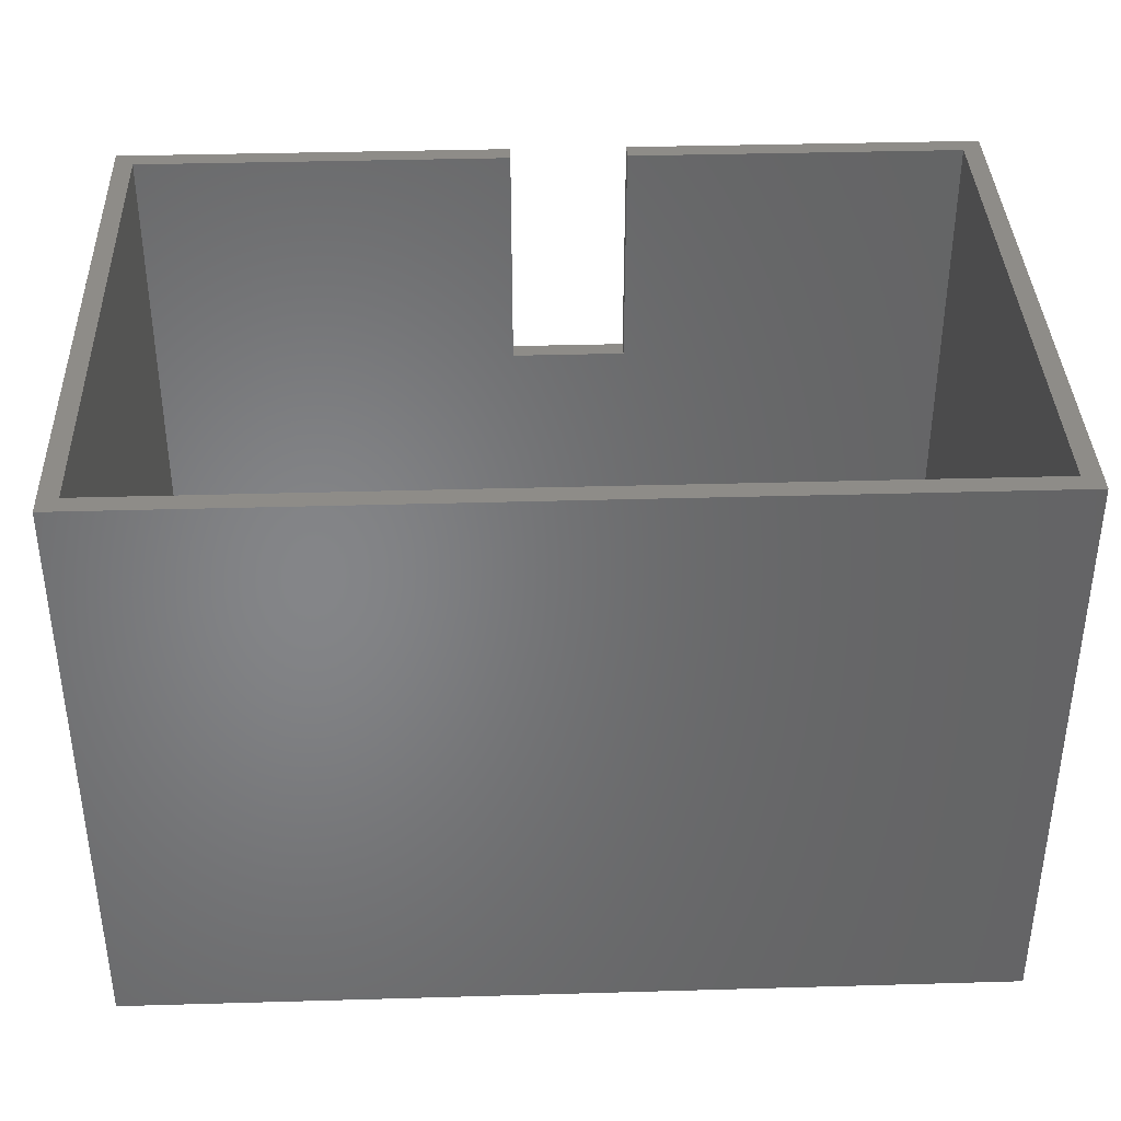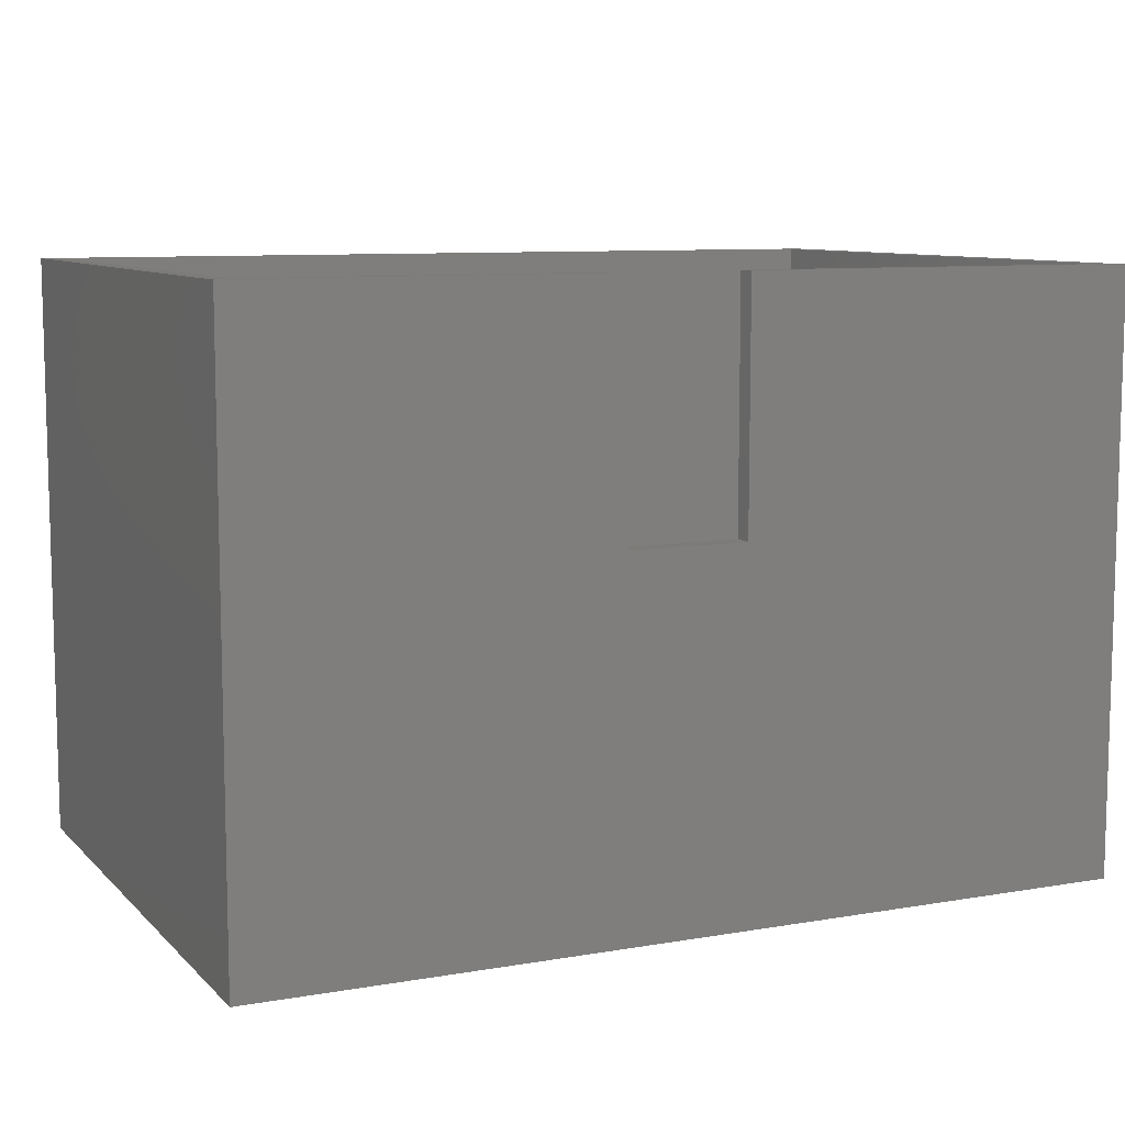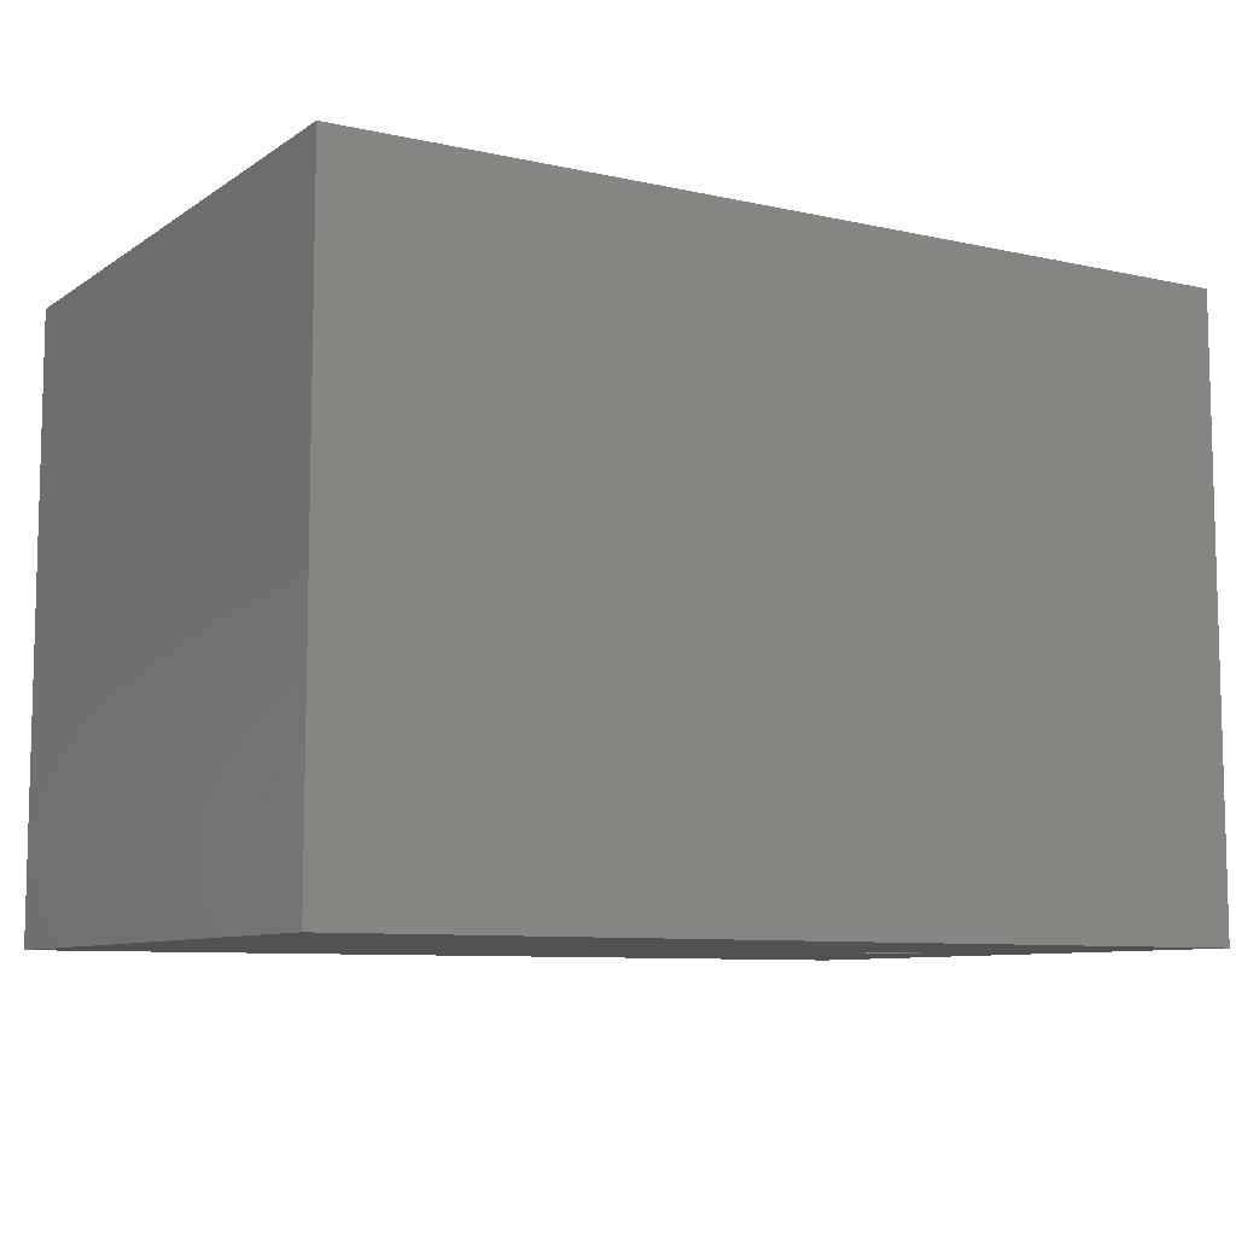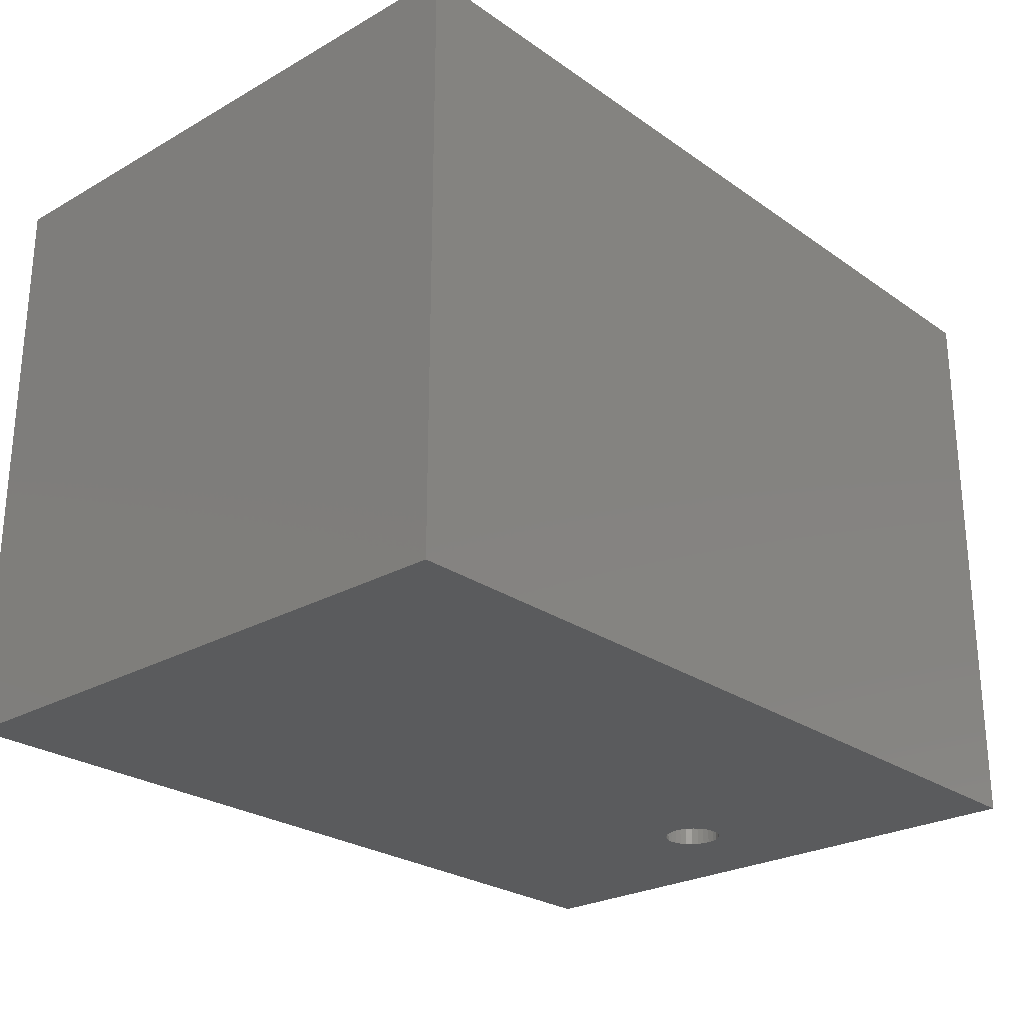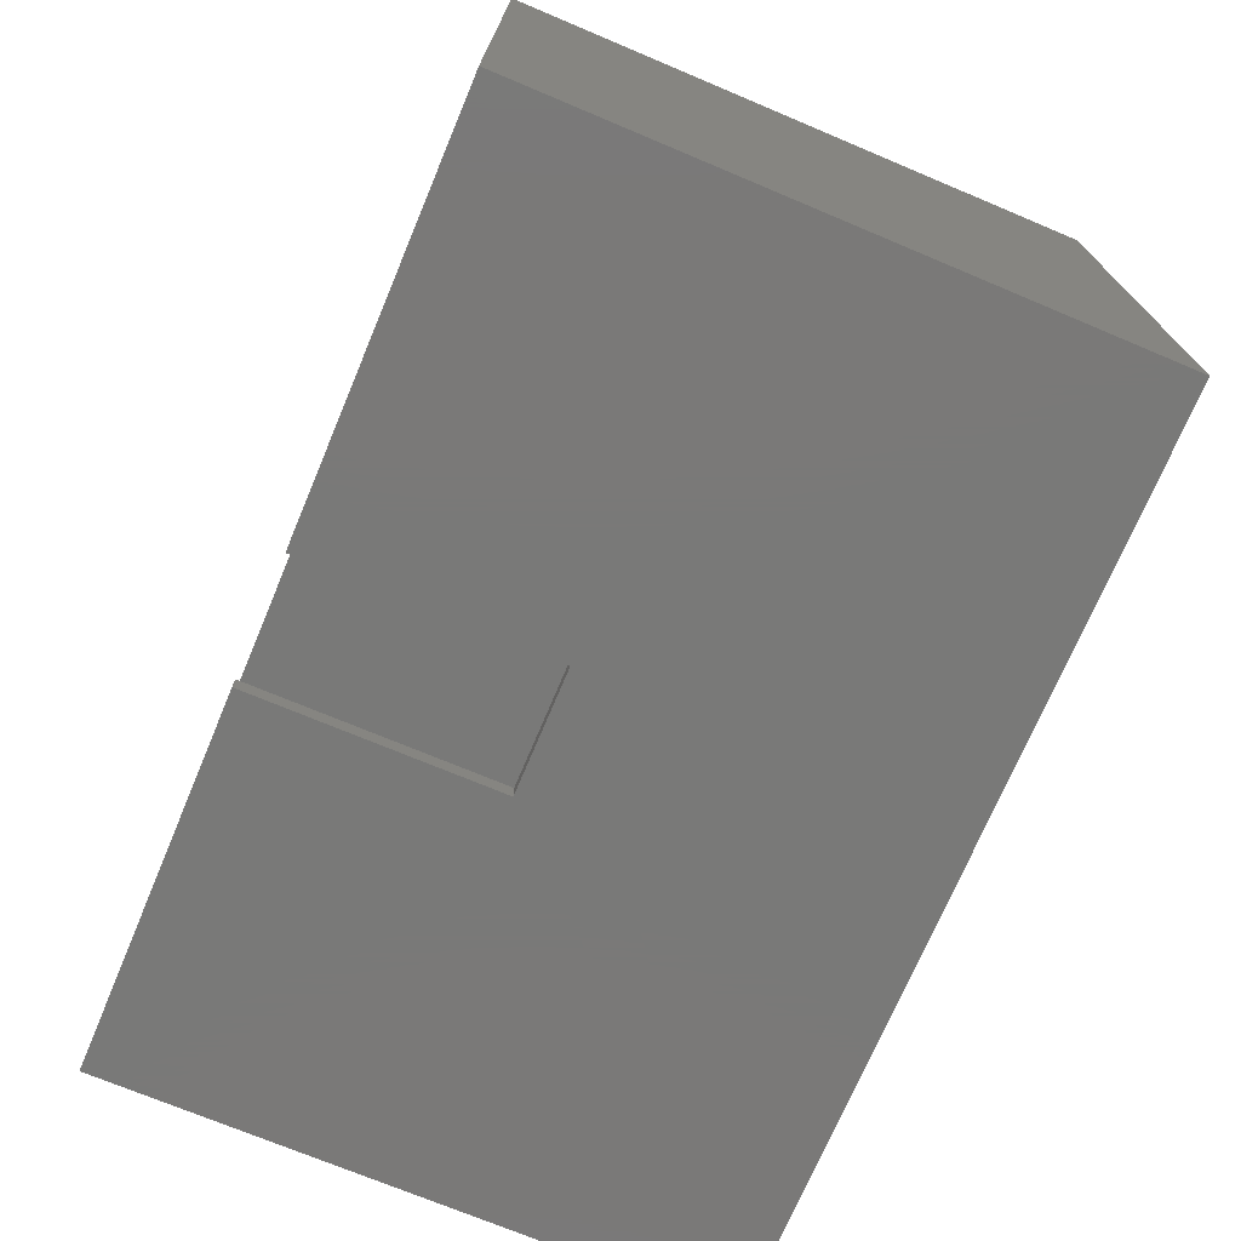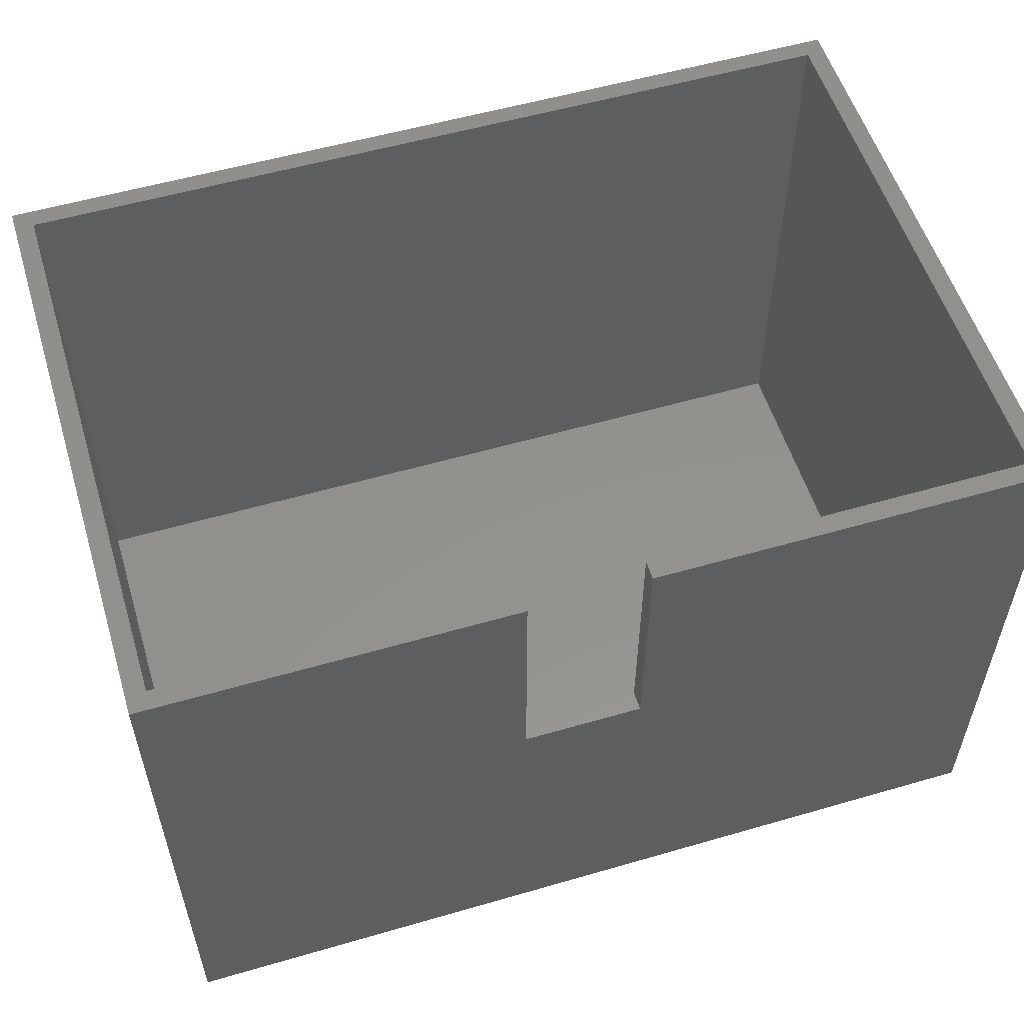
<metadata>
{"format":"stl","ext":"stl","renderer":"f3d","projection":"perspective","resolution":1024,"background":"white","views":[{"elev":37.7,"azim":177.9,"up":"+Z"},{"elev":9.0,"azim":-24.7,"up":"+Z"},{"elev":-8.6,"azim":149.1,"up":"+Z"},{"elev":-25.6,"azim":132.1,"up":"+Z"},{"elev":-72.2,"azim":67.2,"up":"+Y"},{"elev":55.3,"azim":-17.0,"up":"+Z"}]}
</metadata>
<code>
# stl→obj: 86 verts, 176 faces
v -1.6 -1.6 0
v -1.6 49.6 50
v -1.6 49.6 0
v -1.6 -1.6 50
v 72.6 49.6 50
v 71 48 50
v 72.6 -1.6 50
v -5.722e-07 48 50
v -5.722e-07 -5.722e-07 50
v 71 -5.722e-07 50
v 38.9 -1.6 50
v 38.9 -5.722e-07 50
v 28.9 -1.6 50
v 28.9 -5.722e-07 50
v 72.6 49.6 0
v 72.6 -1.6 0
v 71 0 0
v 12.44 23.44 0
v 12.5 24 0
v 12.25 22.92 0
v 11.95 22.44 0
v 11.56 22.05 0
v 0 0 0
v 11.08 21.75 0
v 10.56 21.56 0
v 10 21.5 0
v 9.444 21.56 0
v 7.563 23.44 0
v 7.5 24 0
v 7.748 22.92 0
v 8.045 22.44 0
v 8.441 22.05 0
v 8.915 21.75 0
v 71 -5.722e-07 0
v -5.722e-07 -5.722e-07 0
v -5.722e-07 48 0
v 12.44 24.56 0
v 12.25 25.08 0
v 11.95 25.56 0
v 11.56 25.95 0
v 0 48 0
v 11.08 26.25 0
v 10.56 26.44 0
v 10 26.5 0
v 9.444 26.44 0
v 8.915 26.25 0
v 7.563 24.56 0
v 7.748 25.08 0
v 8.045 25.56 0
v 8.441 25.95 0
v 28.9 -1.6 30
v 38.9 -1.6 30
v 71 0 1.6
v 71 48 1.6
v 0 48 1.6
v 38.9 -5.722e-07 30
v 28.9 -5.722e-07 30
v 0 0 1.6
v 12.5 24 1.6
v 12.44 24.56 1.6
v 12.25 25.08 1.6
v 11.95 25.56 1.6
v 11.56 25.95 1.6
v 11.08 26.25 1.6
v 10.56 26.44 1.6
v 10 26.5 1.6
v 9.444 26.44 1.6
v 7.563 24.56 1.6
v 7.5 24 1.6
v 7.748 25.08 1.6
v 8.045 25.56 1.6
v 8.441 25.95 1.6
v 8.915 26.25 1.6
v 12.44 23.44 1.6
v 12.25 22.92 1.6
v 11.95 22.44 1.6
v 11.56 22.05 1.6
v 11.08 21.75 1.6
v 10.56 21.56 1.6
v 10 21.5 1.6
v 9.444 21.56 1.6
v 8.915 21.75 1.6
v 8.441 22.05 1.6
v 8.045 22.44 1.6
v 7.748 22.92 1.6
v 7.563 23.44 1.6
f 1 2 3
f 2 1 4
f 5 6 7
f 5 8 6
f 8 2 9
f 2 8 5
f 10 7 6
f 11 10 12
f 10 11 7
f 9 13 14
f 9 4 13
f 4 9 2
f 7 15 5
f 15 7 16
f 15 2 5
f 2 15 3
f 17 18 19
f 17 20 18
f 17 21 20
f 17 22 21
f 23 22 17
f 22 23 24
f 24 23 25
f 25 23 26
f 26 23 27
f 28 23 29
f 30 23 28
f 31 23 30
f 32 23 31
f 33 23 32
f 27 23 33
f 17 16 34
f 16 35 34
f 35 1 36
f 1 35 16
f 16 17 15
f 19 15 17
f 37 15 19
f 38 15 37
f 39 15 38
f 40 15 39
f 41 40 42
f 41 42 43
f 41 43 44
f 41 44 45
f 41 45 46
f 41 29 23
f 29 41 47
f 41 48 47
f 41 49 48
f 41 50 49
f 41 46 50
f 40 41 15
f 3 41 36
f 41 3 15
f 3 36 1
f 4 51 13
f 51 1 52
f 1 51 4
f 52 7 11
f 16 52 1
f 52 16 7
f 9 36 8
f 36 9 35
f 17 34 53
f 53 6 54
f 53 10 6
f 10 53 34
f 8 55 6
f 36 55 8
f 55 36 41
f 6 55 54
f 10 56 12
f 35 56 34
f 34 56 10
f 57 9 14
f 56 35 57
f 57 35 9
f 13 57 14
f 57 13 51
f 52 12 56
f 12 52 11
f 57 52 56
f 52 57 51
f 23 55 41
f 55 23 58
f 54 59 53
f 54 60 59
f 54 61 60
f 54 62 61
f 54 63 62
f 55 63 54
f 63 55 64
f 64 55 65
f 65 55 66
f 66 55 67
f 68 55 69
f 70 55 68
f 71 55 70
f 72 55 71
f 73 55 72
f 67 55 73
f 74 53 59
f 75 53 74
f 76 53 75
f 77 53 76
f 58 77 78
f 58 78 79
f 58 79 80
f 58 80 81
f 58 81 82
f 58 69 55
f 77 58 53
f 83 58 82
f 84 58 83
f 85 58 84
f 86 58 85
f 69 58 86
f 23 53 58
f 53 23 17
f 42 63 64
f 63 42 40
f 18 59 19
f 59 18 74
f 26 81 80
f 81 26 27
f 39 63 40
f 63 39 62
f 50 73 72
f 73 50 46
f 68 48 70
f 48 68 47
f 71 50 72
f 50 71 49
f 21 77 76
f 77 21 22
f 37 61 38
f 61 37 60
f 38 62 39
f 62 38 61
f 43 64 65
f 64 43 42
f 45 66 67
f 66 45 44
f 86 29 69
f 29 86 28
f 70 49 71
f 49 70 48
f 46 67 73
f 67 46 45
f 19 60 37
f 60 19 59
f 24 79 78
f 79 24 25
f 22 78 77
f 78 22 24
f 21 75 20
f 75 21 76
f 25 80 79
f 80 25 26
f 33 83 82
f 83 33 32
f 84 30 85
f 30 84 31
f 32 84 83
f 84 32 31
f 85 28 86
f 28 85 30
f 44 65 66
f 65 44 43
f 69 47 68
f 47 69 29
f 20 74 18
f 74 20 75
f 27 82 81
f 82 27 33

</code>
